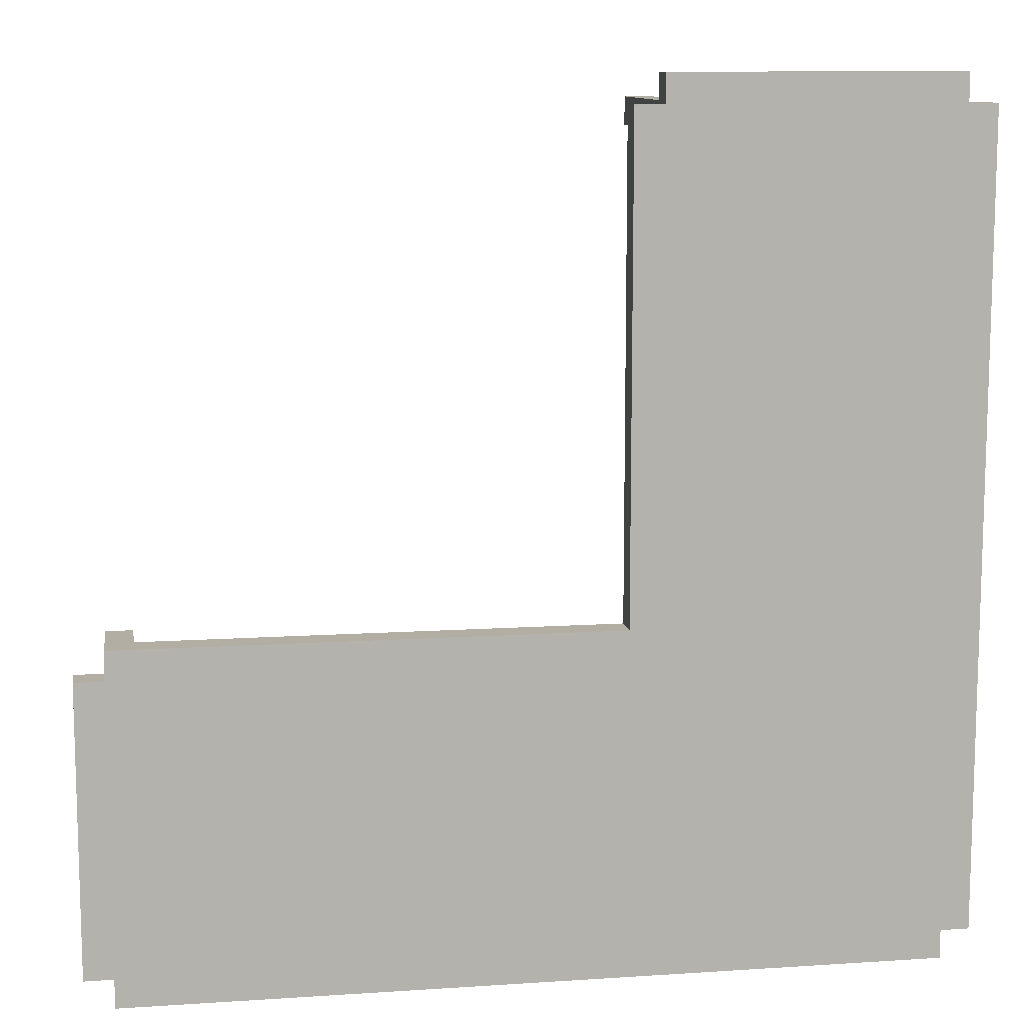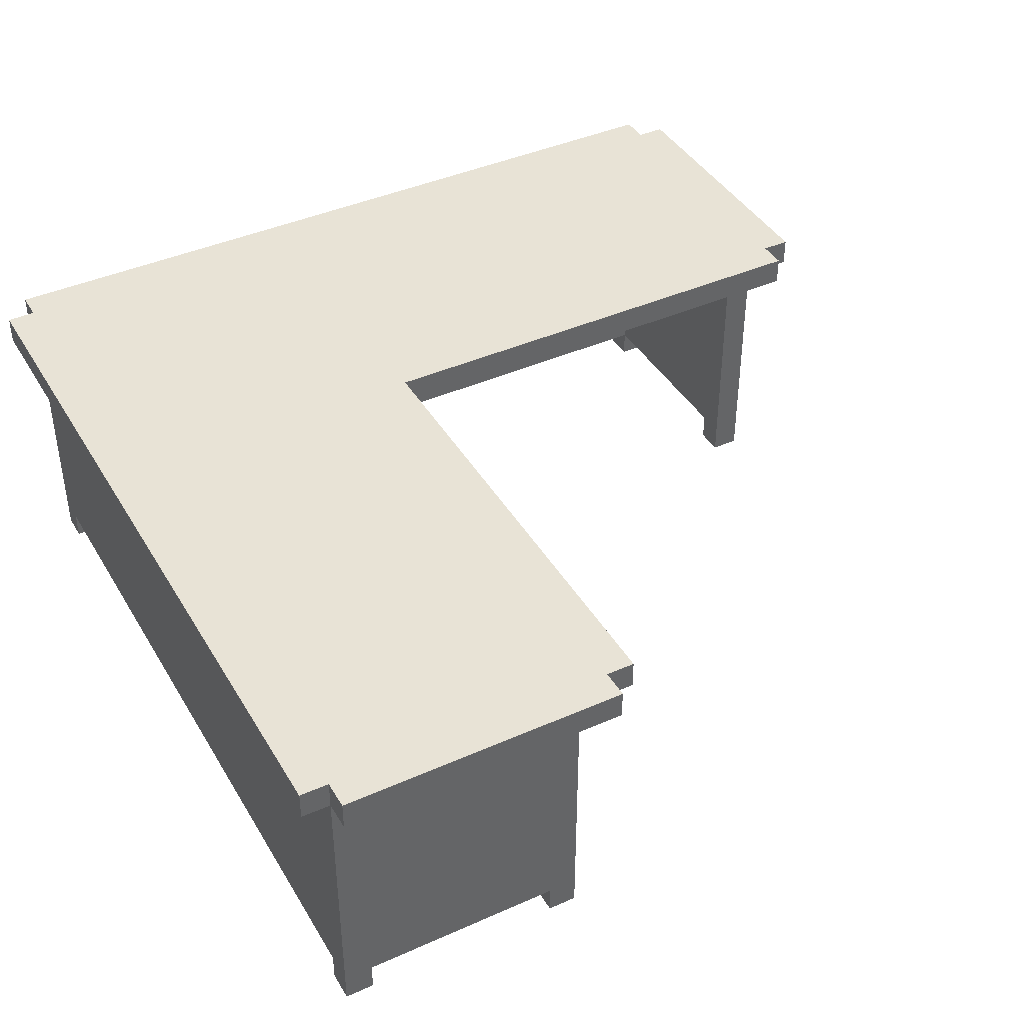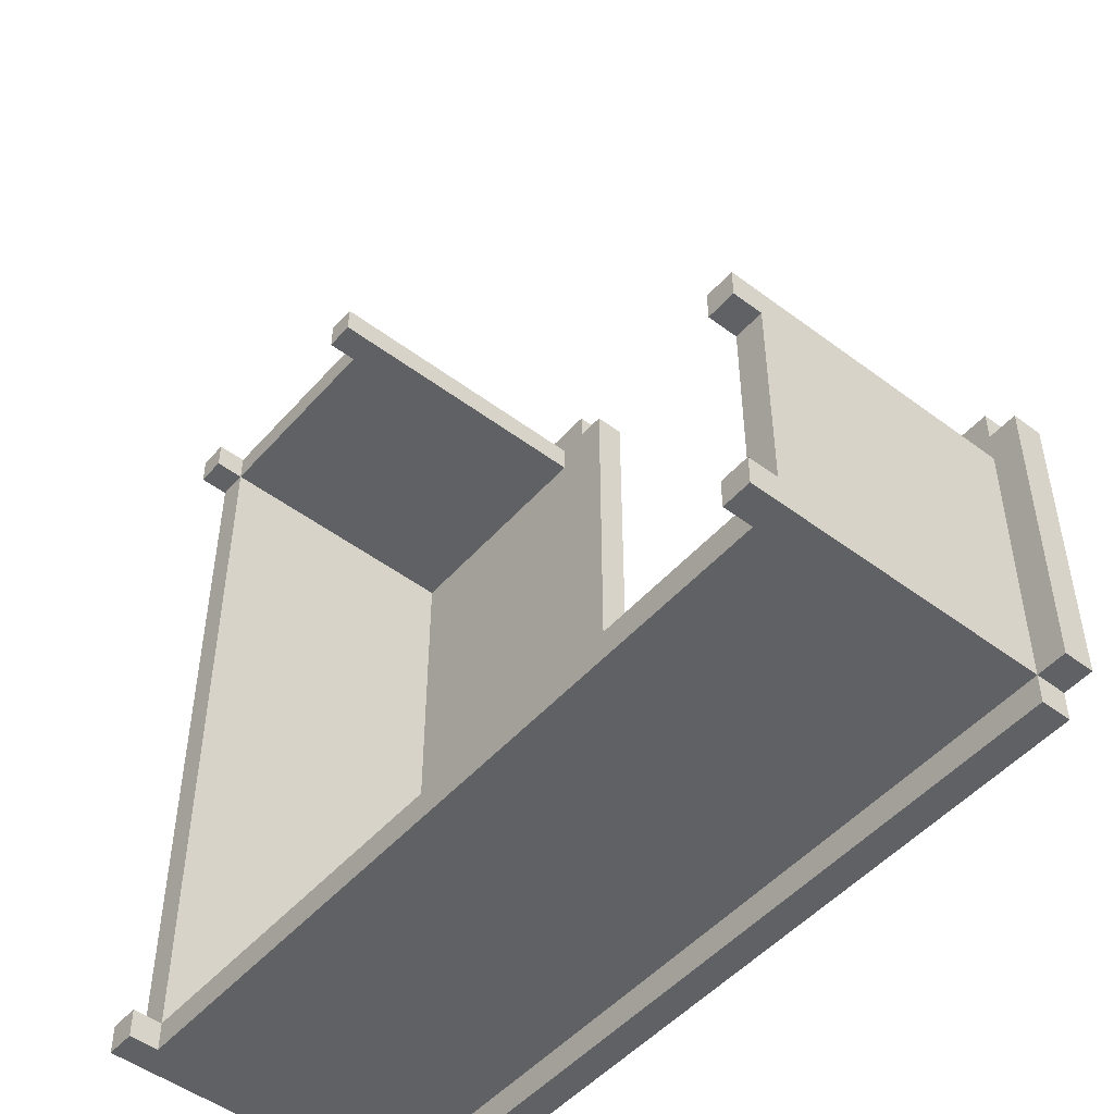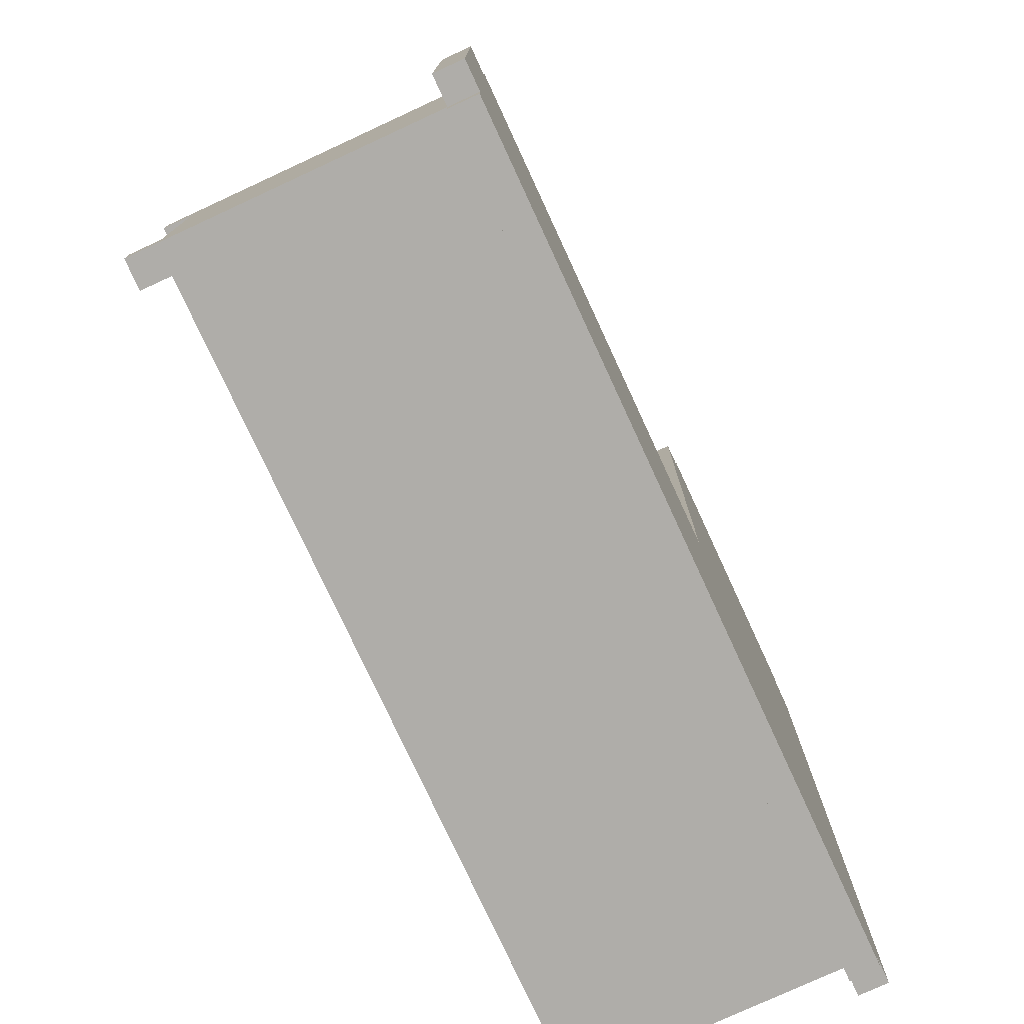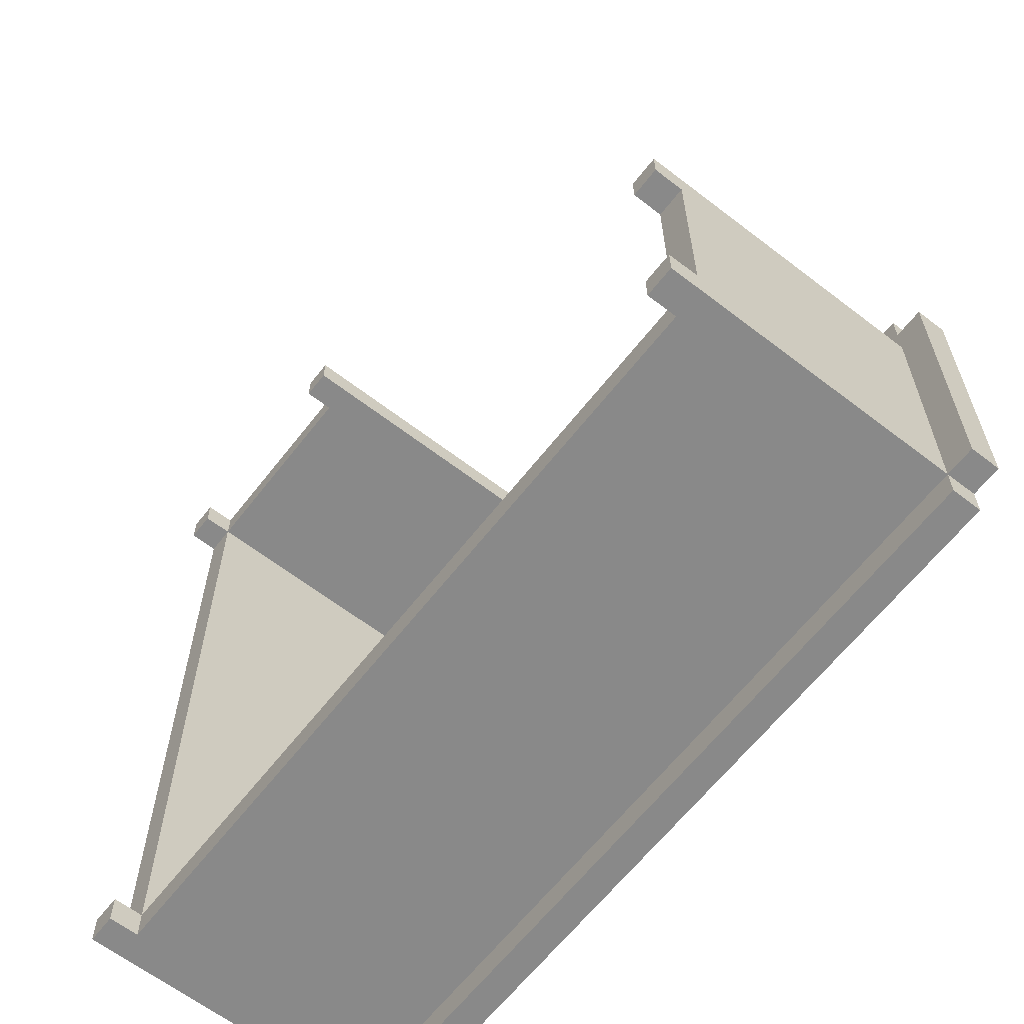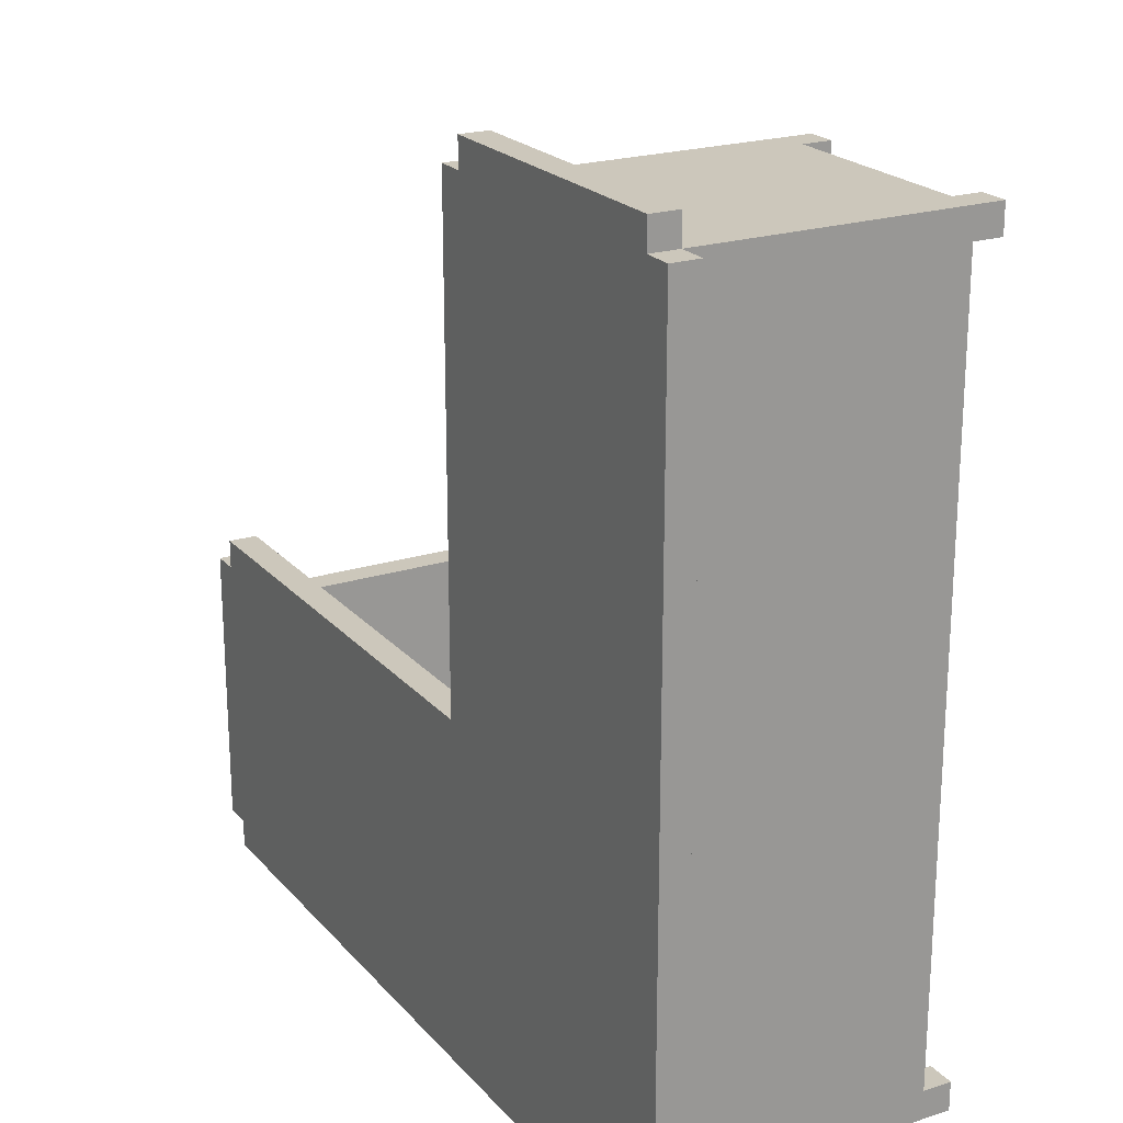
<metadata>
{"format":"obj","ext":"obj","renderer":"f3d","projection":"perspective","resolution":1024,"background":"white","views":[{"elev":10.9,"azim":170.7,"up":"+Z"},{"elev":41.5,"azim":-28.3,"up":"+Y"},{"elev":-49.6,"azim":50.4,"up":"+Z"},{"elev":-77.4,"azim":114.8,"up":"+Z"},{"elev":-63.1,"azim":52.1,"up":"+Z"},{"elev":21.7,"azim":-119.4,"up":"+Z"}]}
</metadata>
<code>
o
v 6.8 1.1 14.1
v 6.8 1.1 11.3
v 6.8 1.2 14.1
v 6.8 1.2 11.3
v 6.9 0.1 14.1
v 6.9 0.1 14
v 6.9 0.1 11.4
v 6.9 0.1 11.3
v 6.9 0.2 14
v 6.9 0.2 11.4
v 6.9 1.1 14.2
v 6.9 1.1 14.1
v 6.9 1.1 14
v 6.9 1.1 11.4
v 6.9 1.1 11.3
v 6.9 1.1 11.2
v 6.9 1.2 14.2
v 6.9 1.2 14.1
v 6.9 1.2 11.3
v 6.9 1.2 11.2
v 7.7 0.1 14.1
v 7.7 0.1 14
v 7.7 0.2 14.1
v 7.7 0.2 14
v 9.6 0.1 12.2
v 9.6 0.1 12.1
v 9.6 0.1 11.4
v 9.6 0.1 11.3
v 9.6 0.2 12.1
v 9.6 0.2 11.4
v 9.6 0.2 11.3
v 9.6 1.1 12.2
v 9.6 1.1 12.1
v 9.6 1.1 11.4
v 7 0.1 14.1
v 7 0.1 14
v 7 0.1 11.4
v 7 0.1 11.3
v 7 0.2 14.1
v 7 0.2 14
v 7 0.2 11.4
v 7 0.2 11.3
v 7 1.1 14
v 7 1.1 11.4
v 7.8 0.1 14.1
v 7.8 0.1 14
v 7.8 1.1 14.1
v 7.8 1.1 14
v 7.9 1.1 14.2
v 7.9 1.1 14.1
v 7.9 1.2 14.2
v 7.9 1.2 14.1
v 8 1.1 14.1
v 8 1.1 12.4
v 8 1.2 14.1
v 8 1.2 12.4
v 9.7 0.1 12.2
v 9.7 0.1 12.1
v 9.7 0.1 11.4
v 9.7 0.1 11.3
v 9.7 0.2 12.1
v 9.7 0.2 11.4
v 9.7 1.1 12.4
v 9.7 1.1 12.3
v 9.7 1.1 12.2
v 9.7 1.1 12.1
v 9.7 1.1 11.4
v 9.7 1.1 11.3
v 9.7 1.1 11.2
v 9.7 1.2 12.4
v 9.7 1.2 12.3
v 9.7 1.2 11.3
v 9.7 1.2 11.2
v 9.8 1.1 12.3
v 9.8 1.1 11.3
v 9.8 1.2 12.3
v 9.8 1.2 11.3
v 6.9 1.1 14.2
v 6.9 1.2 14.2
v 7.9 1.1 14.2
v 7.9 1.2 14.2
v 6.8 1.1 14.1
v 6.8 1.2 14.1
v 6.9 0.1 14.1
v 6.9 1.1 14.1
v 6.9 1.2 14.1
v 7 0.1 14.1
v 7 0.2 14.1
v 7 1.1 14.1
v 7.7 0.1 14.1
v 7.7 0.2 14.1
v 7.7 1.1 14.1
v 7.8 0.1 14.1
v 7.8 1.1 14.1
v 7.9 1.1 14.1
v 7.9 1.2 14.1
v 8 1.1 14.1
v 8 1.2 14.1
v 8 1.1 12.4
v 8 1.2 12.4
v 9.7 1.1 12.4
v 9.7 1.2 12.4
v 9.7 1.1 12.3
v 9.7 1.2 12.3
v 9.8 1.1 12.3
v 9.8 1.2 12.3
v 9.6 0.1 12.2
v 9.6 1.1 12.2
v 9.7 0.1 12.2
v 9.7 1.1 12.2
v 6.9 0.1 11.4
v 6.9 0.2 11.4
v 7 0.1 11.4
v 7 0.2 11.4
v 7 1.1 11.4
v 9.6 0.1 11.4
v 9.6 0.2 11.4
v 9.6 1.1 11.4
v 9.7 0.1 11.4
v 9.7 0.2 11.4
v 6.9 0.1 14
v 6.9 0.2 14
v 7 0.1 14
v 7 0.2 14
v 7 1.1 14
v 7.7 0.1 14
v 7.7 0.2 14
v 7.7 1.1 14
v 7.8 0.1 14
v 7.8 1.1 14
v 9.6 0.1 12.1
v 9.6 0.2 12.1
v 9.7 0.1 12.1
v 9.7 0.2 12.1
v 6.8 1.1 11.3
v 6.8 1.2 11.3
v 6.9 0.1 11.3
v 6.9 1.1 11.3
v 6.9 1.2 11.3
v 7 0.1 11.3
v 7 0.2 11.3
v 7 1.1 11.3
v 9.6 0.1 11.3
v 9.6 0.2 11.3
v 9.6 1.1 11.3
v 9.7 0.1 11.3
v 9.7 1.1 11.3
v 9.7 1.2 11.3
v 9.8 1.1 11.3
v 9.8 1.2 11.3
v 6.9 1.1 11.2
v 6.9 1.2 11.2
v 9.7 1.1 11.2
v 9.7 1.2 11.2
v 6.9 0.1 14.1
v 7 0.1 14.1
v 7.7 0.1 14.1
v 7.8 0.1 14.1
v 6.9 0.1 14
v 7 0.1 14
v 7.7 0.1 14
v 7.8 0.1 14
v 9.6 0.1 12.2
v 9.7 0.1 12.2
v 9.6 0.1 12.1
v 9.7 0.1 12.1
v 6.9 0.1 11.4
v 7 0.1 11.4
v 9.6 0.1 11.4
v 9.7 0.1 11.4
v 6.9 0.1 11.3
v 7 0.1 11.3
v 9.6 0.1 11.3
v 9.7 0.1 11.3
v 7 0.2 14.1
v 7.7 0.2 14.1
v 6.9 0.2 14
v 7 0.2 14
v 7.7 0.2 14
v 9.6 0.2 12.1
v 9.7 0.2 12.1
v 6.9 0.2 11.4
v 7 0.2 11.4
v 9.6 0.2 11.4
v 9.7 0.2 11.4
v 7 0.2 11.3
v 9.6 0.2 11.3
v 6.9 1.1 14.2
v 7.9 1.1 14.2
v 6.8 1.1 14.1
v 6.9 1.1 14.1
v 7 1.1 14.1
v 7.7 1.1 14.1
v 7.8 1.1 14.1
v 7.9 1.1 14.1
v 8 1.1 14.1
v 6.9 1.1 14
v 7 1.1 14
v 7.7 1.1 14
v 7.8 1.1 14
v 8 1.1 12.4
v 9.7 1.1 12.4
v 9.7 1.1 12.3
v 9.8 1.1 12.3
v 9.6 1.1 12.2
v 9.7 1.1 12.2
v 9.6 1.1 12.1
v 9.7 1.1 12.1
v 6.9 1.1 11.4
v 7 1.1 11.4
v 9.6 1.1 11.4
v 9.7 1.1 11.4
v 6.8 1.1 11.3
v 6.9 1.1 11.3
v 7 1.1 11.3
v 9.6 1.1 11.3
v 9.7 1.1 11.3
v 9.8 1.1 11.3
v 6.9 1.1 11.2
v 9.7 1.1 11.2
v 6.9 1.2 14.2
v 7.9 1.2 14.2
v 6.8 1.2 14.1
v 6.9 1.2 14.1
v 7.9 1.2 14.1
v 8 1.2 14.1
v 8 1.2 12.4
v 9.7 1.2 12.4
v 9.7 1.2 12.3
v 9.8 1.2 12.3
v 6.8 1.2 11.3
v 6.9 1.2 11.3
v 9.7 1.2 11.3
v 9.8 1.2 11.3
v 6.9 1.2 11.2
v 9.7 1.2 11.2
f 3 2 1
f 4 2 3
f 9 6 5
f 10 8 7
f 12 9 5
f 13 10 9
f 13 9 12
f 14 8 10
f 14 10 13
f 15 8 14
f 17 12 11
f 18 12 17
f 19 16 15
f 20 16 19
f 23 22 21
f 24 22 23
f 29 26 25
f 30 28 27
f 31 28 30
f 32 29 25
f 33 30 29
f 33 29 32
f 34 30 33
f 35 36 39
f 39 36 40
f 37 38 41
f 41 38 42
f 40 41 43
f 43 41 44
f 45 46 47
f 47 46 48
f 49 50 51
f 51 50 52
f 53 54 55
f 55 54 56
f 57 58 61
f 59 60 62
f 57 61 65
f 61 62 66
f 65 61 66
f 62 60 67
f 66 62 67
f 67 60 68
f 63 64 70
f 70 64 71
f 68 69 72
f 72 69 73
f 74 75 76
f 76 75 77
f 80 79 78
f 81 79 80
f 85 83 82
f 86 83 85
f 87 85 84
f 88 85 87
f 89 85 88
f 91 89 88
f 92 89 91
f 93 91 90
f 93 92 91
f 94 92 93
f 97 96 95
f 98 96 97
f 101 100 99
f 102 100 101
f 105 104 103
f 106 104 105
f 109 108 107
f 110 108 109
f 113 112 111
f 114 112 113
f 117 115 114
f 118 115 117
f 119 117 116
f 120 117 119
f 121 122 123
f 123 122 124
f 124 125 127
f 127 125 128
f 126 127 129
f 127 128 129
f 129 128 130
f 131 132 133
f 133 132 134
f 135 136 138
f 138 136 139
f 137 138 140
f 140 138 141
f 141 138 142
f 141 142 144
f 144 142 145
f 143 144 146
f 144 145 146
f 146 145 147
f 147 148 149
f 149 148 150
f 151 152 153
f 153 152 154
f 159 156 155
f 160 156 159
f 161 158 157
f 162 158 161
f 165 164 163
f 166 164 165
f 171 168 167
f 172 168 171
f 173 170 169
f 174 170 173
f 178 176 175
f 179 176 178
f 182 178 177
f 183 178 182
f 184 181 180
f 185 181 184
f 186 184 183
f 187 184 186
f 191 189 188
f 192 189 191
f 193 189 192
f 194 189 193
f 195 189 194
f 197 191 190
f 200 196 195
f 200 195 194
f 201 199 198
f 201 200 199
f 201 196 200
f 203 202 201
f 205 203 201
f 205 204 203
f 206 204 205
f 207 205 201
f 208 204 206
f 209 197 190
f 210 201 198
f 210 207 201
f 211 207 210
f 212 204 208
f 213 209 190
f 214 209 213
f 217 204 212
f 218 204 217
f 219 216 215
f 219 217 216
f 219 215 214
f 220 217 219
f 221 222 224
f 224 222 225
f 223 224 227
f 225 226 227
f 224 225 227
f 227 228 229
f 223 227 231
f 229 230 231
f 227 229 231
f 231 230 232
f 232 230 233
f 233 230 234
f 232 233 235
f 235 233 236

</code>
